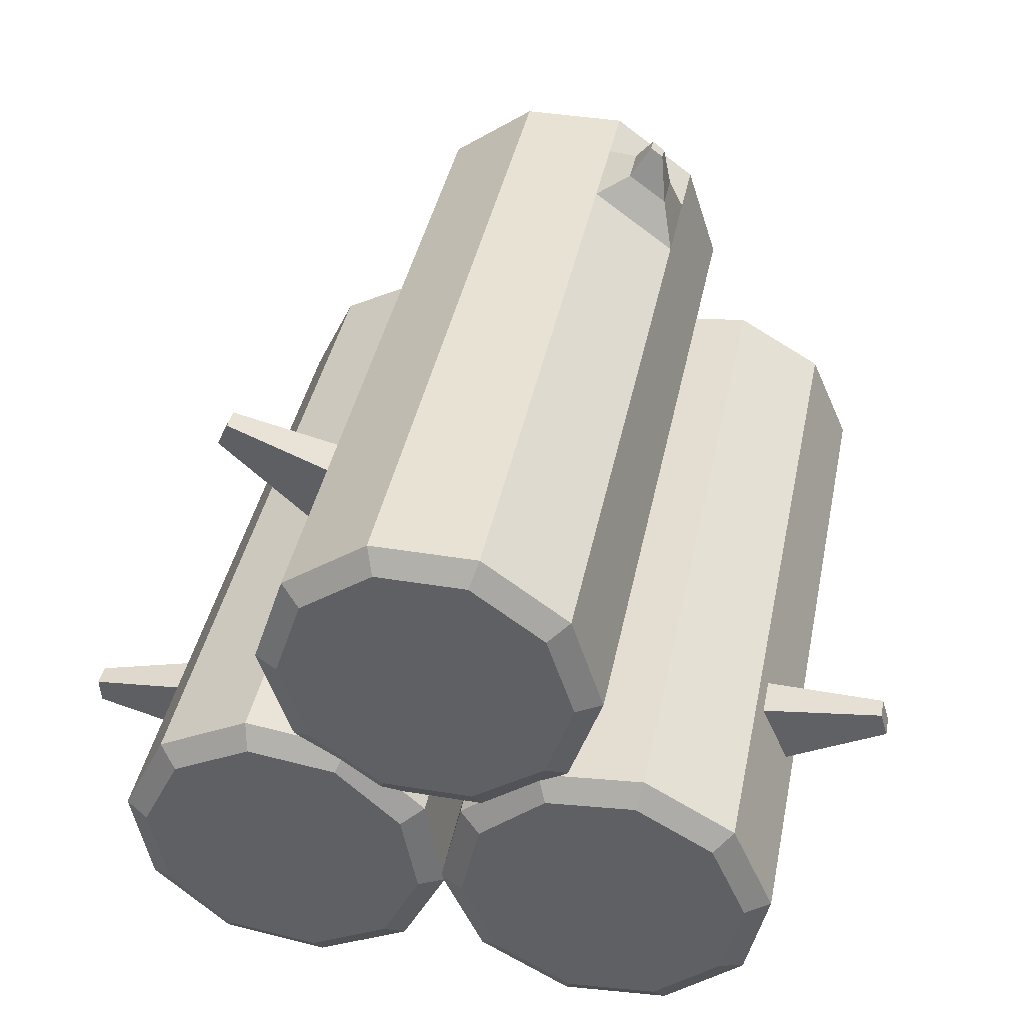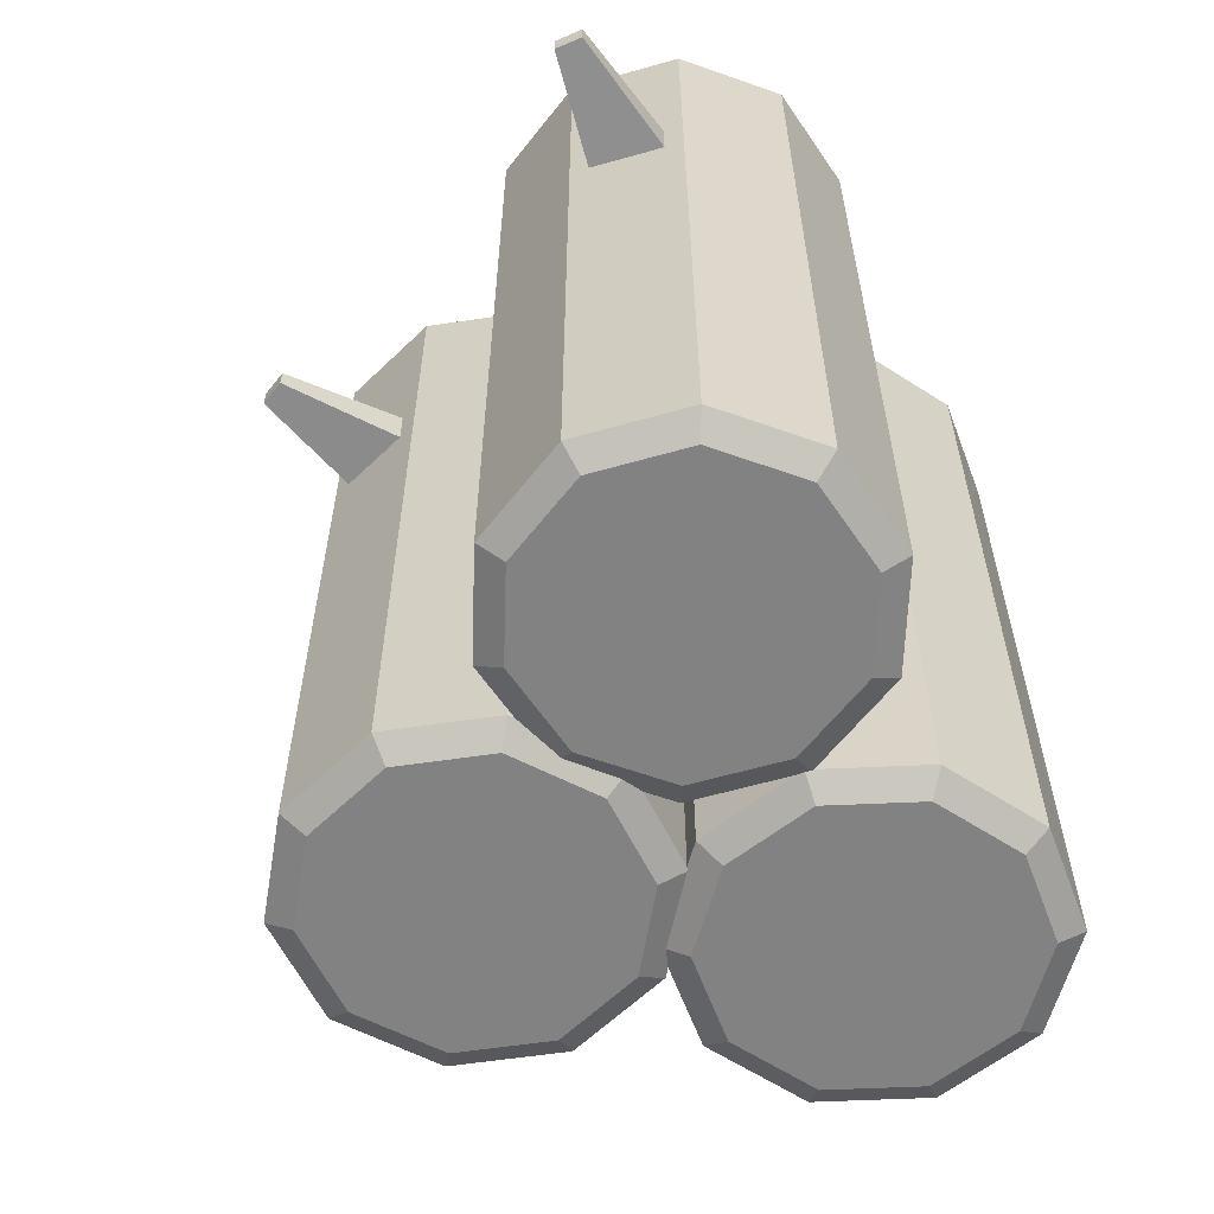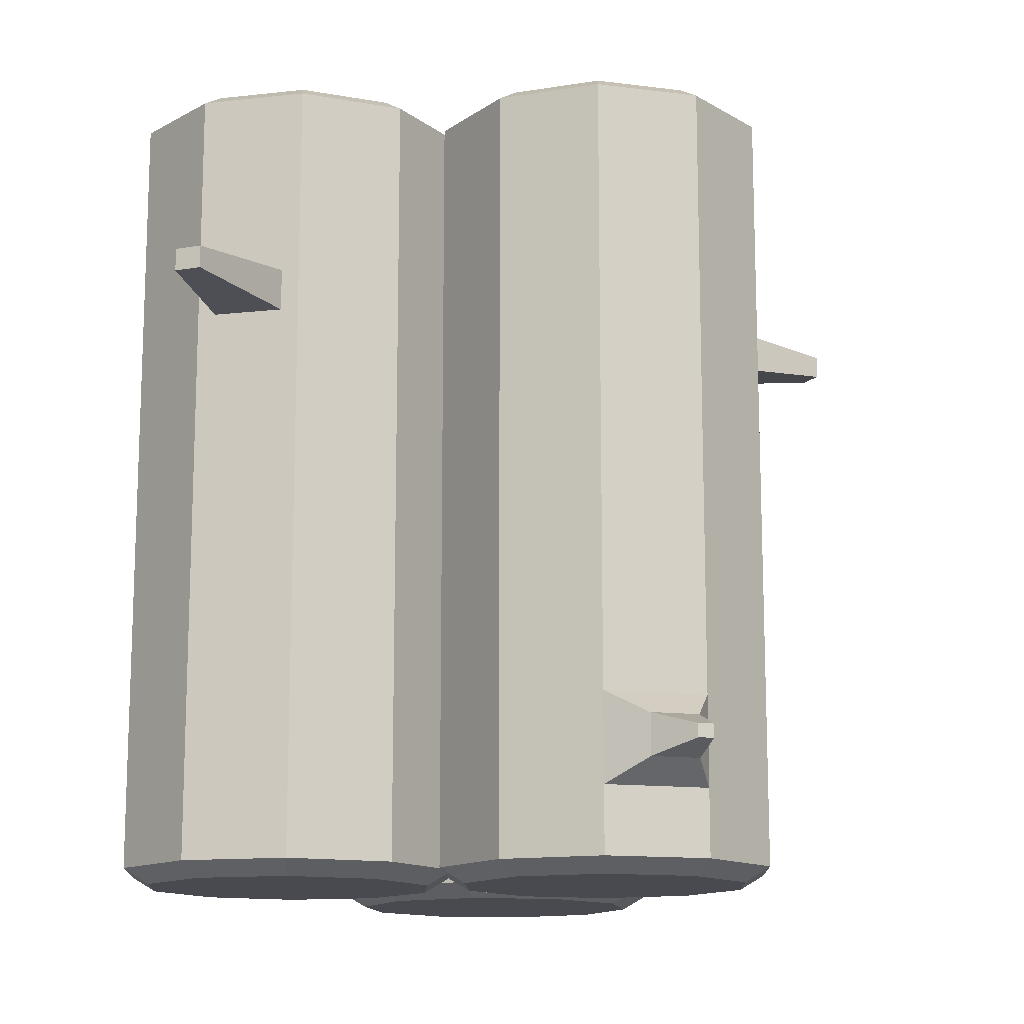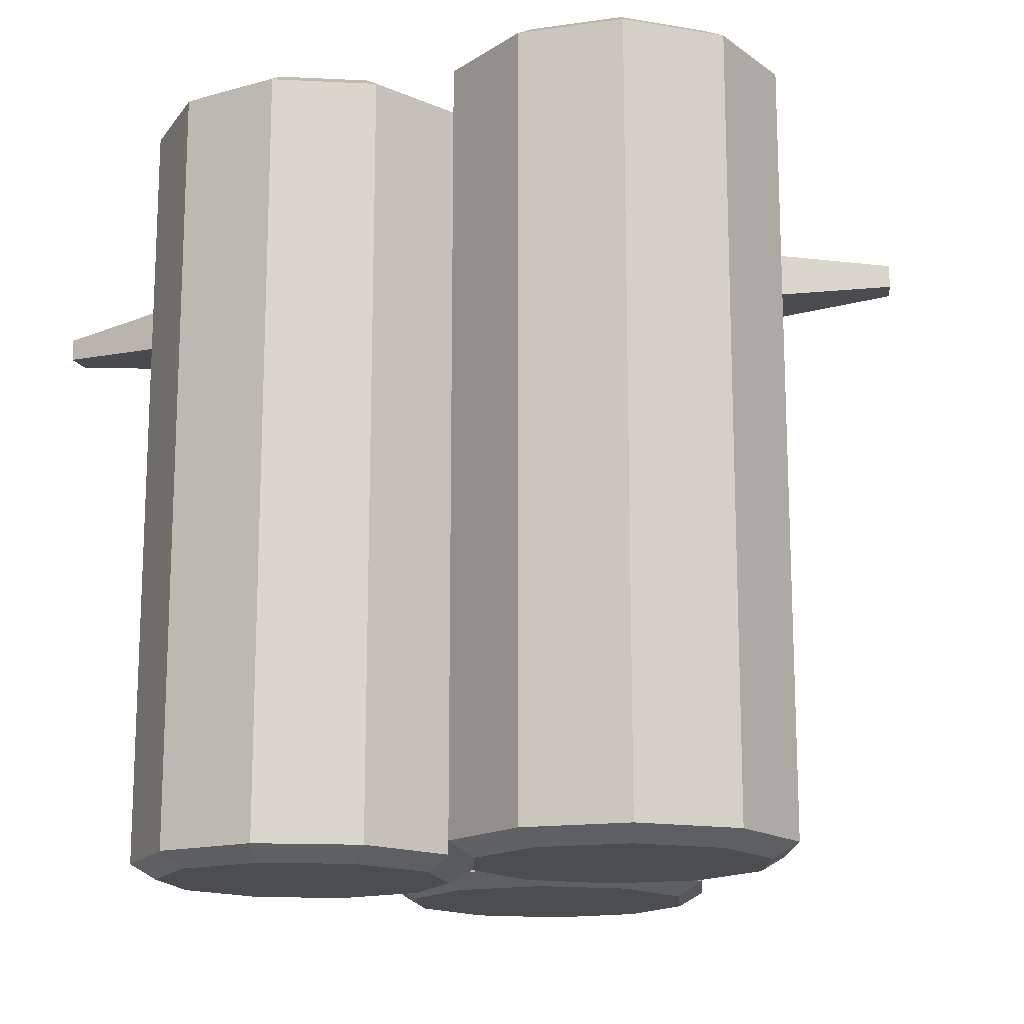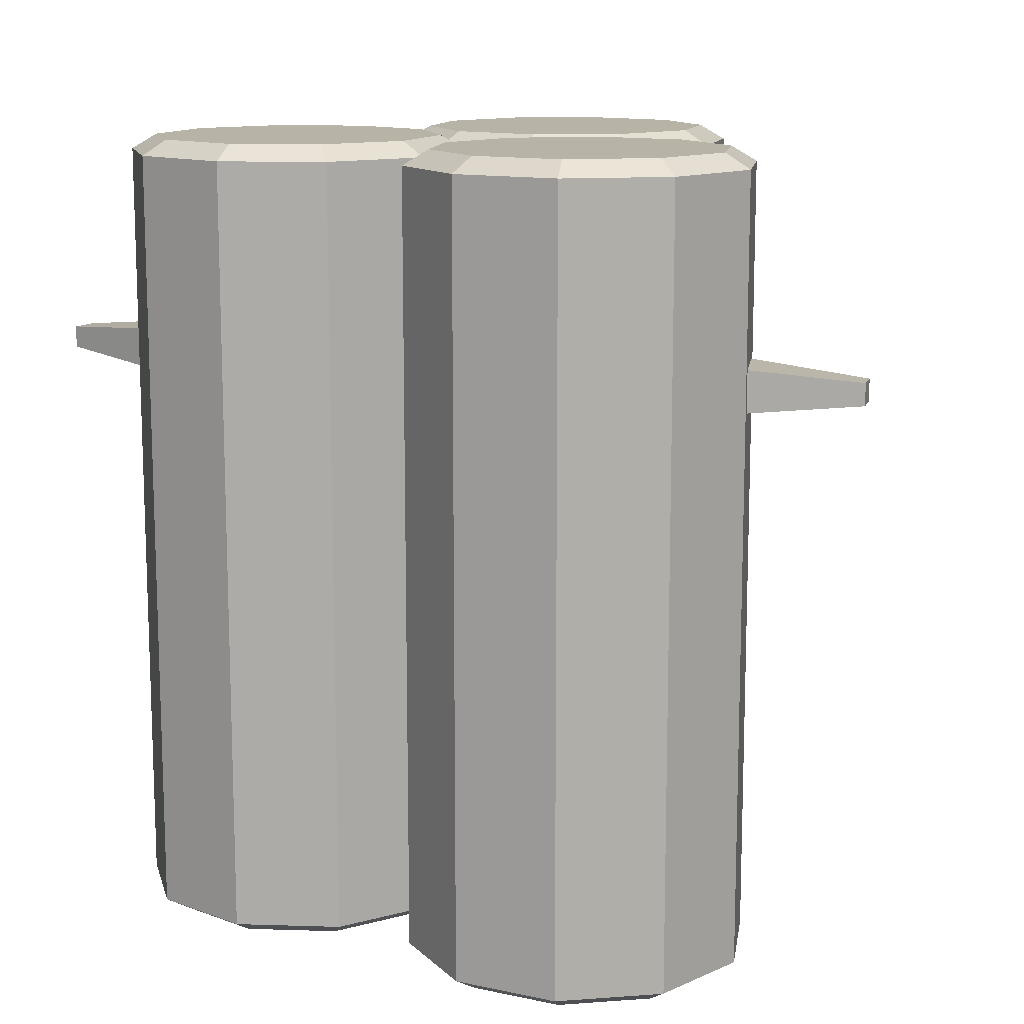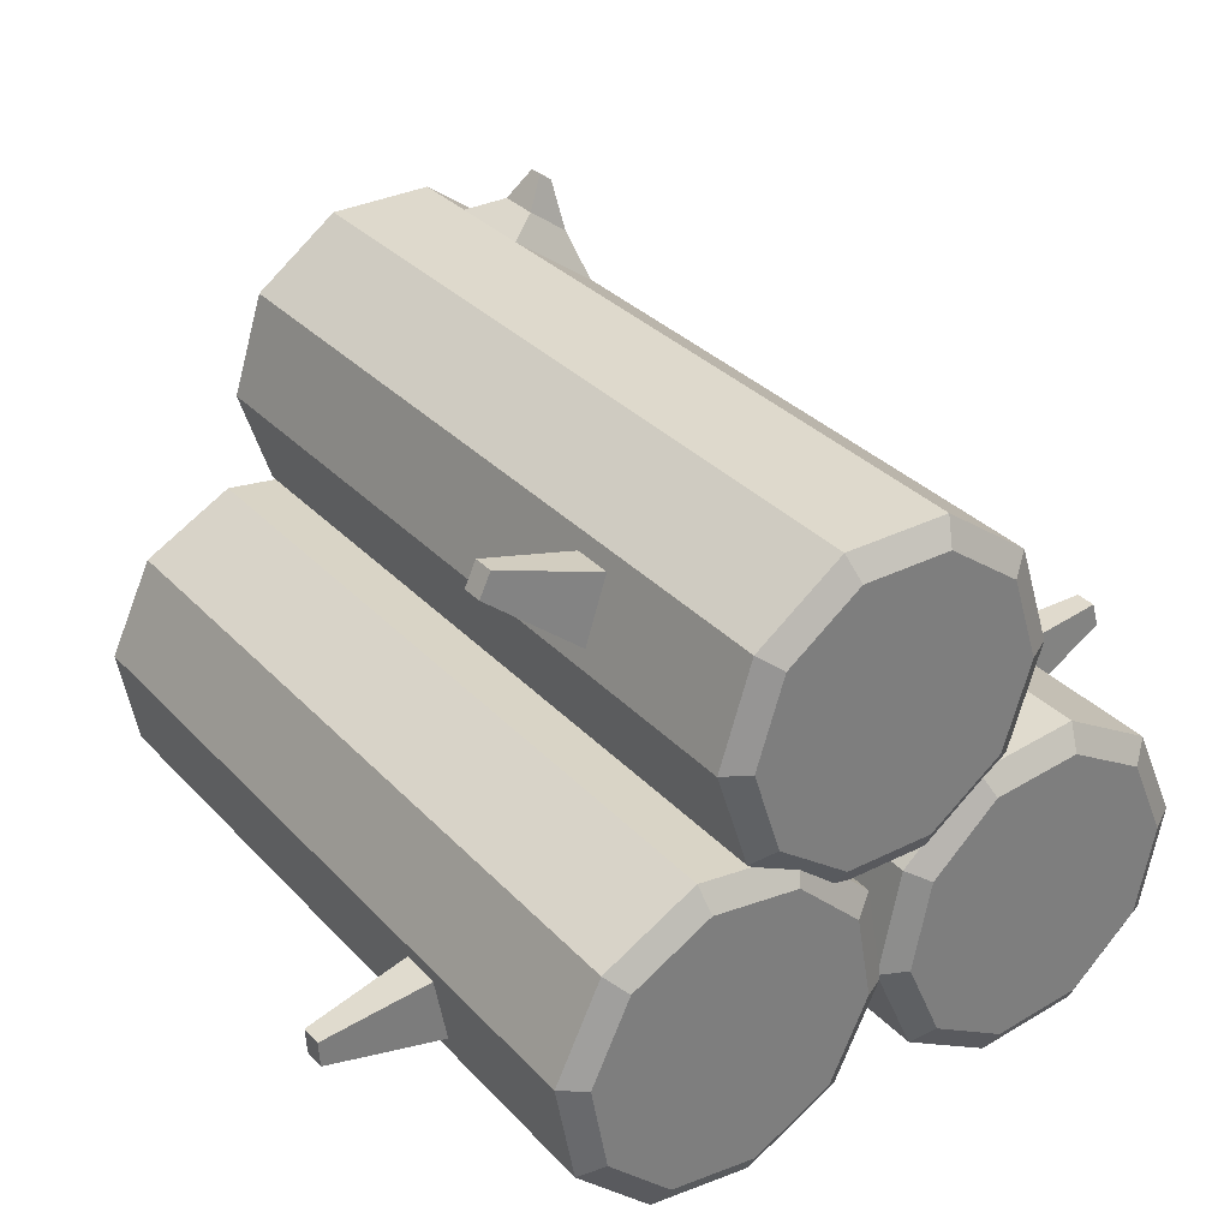
<metadata>
{"format":"obj","ext":"obj","renderer":"f3d","projection":"perspective","resolution":1024,"background":"white","views":[{"elev":40.7,"azim":11.4,"up":"+Y"},{"elev":-60.9,"azim":-63.5,"up":"+Z"},{"elev":-13.5,"azim":128.0,"up":"+Z"},{"elev":-15.6,"azim":22.5,"up":"+Z"},{"elev":12.7,"azim":32.4,"up":"+Z"},{"elev":32.2,"azim":-35.1,"up":"+Y"}]}
</metadata>
<code>
g default
v 202.3 -223.5 -325.3
v 273.3 -216.1 -325.3
v 326.3 -168.4 -325.3
v 341.2 -98.65 -325.3
v 312.3 -33.44 -325.3
v 250.5 2.294 -325.3
v 179.6 -5.088 -325.3
v 126.5 -52.77 -325.3
v 111.6 -122.5 -325.3
v 140.6 -187.7 -325.3
v 202.3 -223.5 198.5
v 273.3 -216.1 198.5
v 326.3 -168.4 198.5
v 341.2 -98.65 198.5
v 312.3 -33.44 198.5
v 250.5 2.294 198.5
v 179.6 -5.088 198.5
v 126.5 -52.77 198.5
v 111.6 -122.5 198.5
v 140.6 -187.7 198.5
v 205.9 -206.8 -335.3
v 266.3 -200.5 -335.3
v 226.4 -110.6 -335.3
v 311.6 -159.9 -335.3
v 324.3 -100.4 -335.3
v 299.6 -44.85 -335.3
v 247 -14.39 -335.3
v 186.5 -20.68 -335.3
v 141.3 -61.31 -335.3
v 128.6 -120.8 -335.3
v 153.3 -176.3 -335.3
v 205.9 -206.8 208.5
v 266.3 -200.5 208.5
v 226.4 -110.6 208.5
v 311.6 -159.9 208.5
v 324.3 -100.4 208.5
v 299.6 -44.85 208.5
v 247 -14.39 208.5
v 186.5 -20.68 208.5
v 141.3 -61.31 208.5
v 128.6 -120.8 208.5
v 153.3 -176.3 208.5
v 202.3 -223.5 78.32
v 273.3 -216.1 78.32
v 326.3 -168.4 78.32
v 341.2 -98.65 78.32
v 312.3 -33.44 78.32
v 250.5 2.294 78.32
v 179.6 -5.088 78.32
v 126.5 -52.77 78.32
v 111.6 -122.5 78.32
v 140.6 -187.7 78.32
v 202.3 -223.5 36.15
v 273.3 -216.1 36.15
v 326.3 -168.4 36.15
v 341.2 -98.65 36.15
v 312.3 -33.44 36.15
v 250.5 2.294 36.15
v 179.6 -5.088 36.15
v 126.5 -52.77 36.15
v 111.6 -122.5 36.15
v 140.6 -187.7 36.15
v 336.4 -87.65 43.26
v 317.2 -44.44 43.26
v 317.2 -44.44 71.21
v 336.4 -87.65 71.21
v 404.2 -56.9 49.84
v 399 -39.58 49.84
v 399 -39.58 64.63
v 404.2 -56.9 64.63
v 49.88 -6.537 -325.3
v -20.83 2.964 -325.3
v -83.61 -30.91 -325.3
v -114.5 -95.22 -325.3
v -101.7 -165.4 -325.3
v -50.07 -214.6 -325.3
v 20.64 -224.1 -325.3
v 83.42 -190.3 -325.3
v 114.3 -126 -325.3
v 101.5 -55.78 -325.3
v 49.88 -6.537 198.5
v -20.83 2.964 198.5
v -83.61 -30.91 198.5
v -114.5 -95.22 198.5
v -101.7 -165.4 198.5
v -50.07 -214.6 198.5
v 20.64 -224.1 198.5
v 83.42 -190.3 198.5
v 114.3 -126 198.5
v 101.5 -55.78 198.5
v 42.49 -21.92 -335.3
v -17.76 -13.82 -335.3
v -0.09708 -110.6 -335.3
v -71.27 -42.69 -335.3
v -97.59 -97.49 -335.3
v -86.67 -157.3 -335.3
v -42.68 -199.3 -335.3
v 17.57 -207.4 -335.3
v 71.07 -178.5 -335.3
v 97.39 -123.7 -335.3
v 86.48 -63.89 -335.3
v 42.49 -21.92 208.5
v -17.76 -13.82 208.5
v -0.09708 -110.6 208.5
v -71.27 -42.69 208.5
v -97.59 -97.49 208.5
v -86.67 -157.3 208.5
v -42.68 -199.3 208.5
v 17.57 -207.4 208.5
v 71.07 -178.5 208.5
v 97.39 -123.7 208.5
v 86.48 -63.89 208.5
v 49.88 -6.537 78.32
v -20.83 2.964 78.32
v -83.61 -30.91 78.32
v -114.5 -95.22 78.32
v -101.7 -165.4 78.32
v -50.07 -214.6 78.32
v 20.64 -224.1 78.32
v 83.42 -190.3 78.32
v 114.3 -126 78.32
v 101.5 -55.78 78.32
v 49.88 -6.537 36.15
v -20.83 2.964 36.15
v -83.61 -30.91 36.15
v -114.5 -95.22 36.15
v -101.7 -165.4 36.15
v -50.07 -214.6 36.15
v 20.64 -224.1 36.15
v 83.42 -190.3 36.15
v 114.3 -126 36.15
v 101.5 -55.78 36.15
v -112.3 -107.1 43.26
v -103.8 -153.6 43.26
v -103.8 -153.6 71.21
v -112.3 -107.1 71.21
v -185.5 -121 49.84
v -184.5 -139.1 49.84
v -184.5 -139.1 64.63
v -185.5 -121 64.63
v 199.7 136.2 -325.3
v 142 178.2 -325.3
v 70.67 178.2 -325.3
v 12.96 136.2 -325.3
v -9.089 68.4 -325.3
v 12.96 0.5494 -325.3
v 70.67 -41.38 -325.3
v 142 -41.38 -325.3
v 199.7 0.5494 -325.3
v 221.8 68.4 -325.3
v 199.7 136.2 198.5
v 142 178.2 198.5
v 70.67 178.2 198.5
v 12.96 136.2 198.5
v -9.089 68.4 198.5
v 12.96 0.5494 198.5
v 70.67 -41.38 198.5
v 142 -41.38 198.5
v 199.7 0.5494 198.5
v 221.8 68.4 198.5
v 185.9 126.2 -335.3
v 136.7 162 -335.3
v 106.3 68.4 -335.3
v 75.95 162 -335.3
v 26.76 126.2 -335.3
v 7.976 68.4 -335.3
v 26.76 10.58 -335.3
v 75.95 -25.15 -335.3
v 136.7 -25.15 -335.3
v 185.9 10.58 -335.3
v 204.7 68.4 -335.3
v 185.9 126.2 208.5
v 136.7 162 208.5
v 106.3 68.4 208.5
v 75.95 162 208.5
v 26.76 126.2 208.5
v 7.976 68.4 208.5
v 26.76 10.58 208.5
v 75.95 -25.15 208.5
v 136.7 -25.15 208.5
v 185.9 10.58 208.5
v 204.7 68.4 208.5
v 199.7 136.2 78.32
v 142 178.2 78.32
v 70.67 178.2 78.32
v 12.96 136.2 78.32
v -9.089 68.4 78.32
v 12.96 0.5494 78.32
v 70.67 -41.38 78.32
v 142 -41.38 78.32
v 199.7 0.5494 78.32
v 221.8 68.4 78.32
v 199.7 136.2 36.15
v 142 178.2 36.15
v 70.67 178.2 36.15
v 12.96 136.2 36.15
v -9.089 68.4 36.15
v 12.96 0.5494 36.15
v 70.67 -41.38 36.15
v 142 -41.38 36.15
v 199.7 0.5494 36.15
v 221.8 68.4 36.15
v 9.238 124.8 43.26
v -5.369 79.84 43.26
v -5.369 79.84 71.21
v 9.238 124.8 71.21
v -61.74 147.2 49.84
v -69.47 130.9 49.84
v -69.47 130.9 64.63
v -61.74 147.2 64.63
v 199.7 136.2 -219.5
v 142 178.2 -219.5
v 70.67 178.2 -219.5
v 12.96 136.2 -219.5
v -9.089 68.4 -219.5
v 12.96 0.5494 -219.5
v 70.67 -41.38 -219.5
v 142 -41.38 -219.5
v 199.7 0.5494 -219.5
v 221.8 68.4 -219.5
v 199.7 136.2 -280.1
v 142 178.2 -280.1
v 70.67 178.2 -280.1
v 12.96 136.2 -280.1
v -9.089 68.4 -280.1
v 12.96 0.5494 -280.1
v 70.67 -41.38 -280.1
v 142 -41.38 -280.1
v 199.7 0.5494 -280.1
v 221.8 68.4 -280.1
v 191.3 167.2 -263.9
v 164.6 186.6 -263.9
v 164.6 186.6 -235.8
v 191.3 167.2 -235.8
v 187 200.3 -254.4
v 178.3 206.6 -254.4
v 178.3 206.6 -245.3
v 187 200.3 -245.3
g log_pile_pCylinder3
f 43 44 12 11
f 44 45 13 12
f 45 46 14 13
f 46 47 15 14
f 47 48 16 15
f 48 49 17 16
f 49 50 18 17
f 50 51 19 18
f 51 52 20 19
f 52 43 11 20
f 22 21 23
f 24 22 23
f 25 24 23
f 26 25 23
f 27 26 23
f 28 27 23
f 29 28 23
f 30 29 23
f 31 30 23
f 21 31 23
f 32 33 34
f 33 35 34
f 35 36 34
f 36 37 34
f 37 38 34
f 38 39 34
f 39 40 34
f 40 41 34
f 41 42 34
f 42 32 34
f 2 1 21 22
f 3 2 22 24
f 4 3 24 25
f 5 4 25 26
f 6 5 26 27
f 7 6 27 28
f 8 7 28 29
f 9 8 29 30
f 10 9 30 31
f 1 10 31 21
f 11 12 33 32
f 12 13 35 33
f 13 14 36 35
f 14 15 37 36
f 15 16 38 37
f 16 17 39 38
f 17 18 40 39
f 18 19 41 40
f 19 20 42 41
f 20 11 32 42
f 53 54 44 43
f 54 55 45 44
f 55 56 46 45
f 67 68 69 70
f 57 58 48 47
f 58 59 49 48
f 59 60 50 49
f 60 61 51 50
f 61 62 52 51
f 62 53 43 52
f 1 2 54 53
f 2 3 55 54
f 3 4 56 55
f 4 5 57 56
f 5 6 58 57
f 6 7 59 58
f 7 8 60 59
f 8 9 61 60
f 9 10 62 61
f 10 1 53 62
f 56 57 64 63
f 57 47 65 64
f 47 46 66 65
f 46 56 63 66
f 63 64 68 67
f 64 65 69 68
f 65 66 70 69
f 66 63 67 70
f 113 114 82 81
f 114 115 83 82
f 115 116 84 83
f 116 117 85 84
f 117 118 86 85
f 118 119 87 86
f 119 120 88 87
f 120 121 89 88
f 121 122 90 89
f 122 113 81 90
f 92 91 93
f 94 92 93
f 95 94 93
f 96 95 93
f 97 96 93
f 98 97 93
f 99 98 93
f 100 99 93
f 101 100 93
f 91 101 93
f 102 103 104
f 103 105 104
f 105 106 104
f 106 107 104
f 107 108 104
f 108 109 104
f 109 110 104
f 110 111 104
f 111 112 104
f 112 102 104
f 72 71 91 92
f 73 72 92 94
f 74 73 94 95
f 75 74 95 96
f 76 75 96 97
f 77 76 97 98
f 78 77 98 99
f 79 78 99 100
f 80 79 100 101
f 71 80 101 91
f 81 82 103 102
f 82 83 105 103
f 83 84 106 105
f 84 85 107 106
f 85 86 108 107
f 86 87 109 108
f 87 88 110 109
f 88 89 111 110
f 89 90 112 111
f 90 81 102 112
f 123 124 114 113
f 124 125 115 114
f 125 126 116 115
f 137 138 139 140
f 127 128 118 117
f 128 129 119 118
f 129 130 120 119
f 130 131 121 120
f 131 132 122 121
f 132 123 113 122
f 71 72 124 123
f 72 73 125 124
f 73 74 126 125
f 74 75 127 126
f 75 76 128 127
f 76 77 129 128
f 77 78 130 129
f 78 79 131 130
f 79 80 132 131
f 80 71 123 132
f 126 127 134 133
f 127 117 135 134
f 117 116 136 135
f 116 126 133 136
f 133 134 138 137
f 134 135 139 138
f 135 136 140 139
f 136 133 137 140
f 183 184 152 151
f 184 185 153 152
f 185 186 154 153
f 186 187 155 154
f 187 188 156 155
f 188 189 157 156
f 189 190 158 157
f 190 191 159 158
f 191 192 160 159
f 192 183 151 160
f 162 161 163
f 164 162 163
f 165 164 163
f 166 165 163
f 167 166 163
f 168 167 163
f 169 168 163
f 170 169 163
f 171 170 163
f 161 171 163
f 172 173 174
f 173 175 174
f 175 176 174
f 176 177 174
f 177 178 174
f 178 179 174
f 179 180 174
f 180 181 174
f 181 182 174
f 182 172 174
f 142 141 161 162
f 143 142 162 164
f 144 143 164 165
f 145 144 165 166
f 146 145 166 167
f 147 146 167 168
f 148 147 168 169
f 149 148 169 170
f 150 149 170 171
f 141 150 171 161
f 151 152 173 172
f 152 153 175 173
f 153 154 176 175
f 154 155 177 176
f 155 156 178 177
f 156 157 179 178
f 157 158 180 179
f 158 159 181 180
f 159 160 182 181
f 160 151 172 182
f 193 194 184 183
f 194 195 185 184
f 195 196 186 185
f 207 208 209 210
f 197 198 188 187
f 198 199 189 188
f 199 200 190 189
f 200 201 191 190
f 201 202 192 191
f 202 193 183 192
f 211 212 194 193
f 212 213 195 194
f 213 214 196 195
f 214 215 197 196
f 215 216 198 197
f 216 217 199 198
f 217 218 200 199
f 218 219 201 200
f 219 220 202 201
f 220 211 193 202
f 196 197 204 203
f 197 187 205 204
f 187 186 206 205
f 186 196 203 206
f 203 204 208 207
f 204 205 209 208
f 205 206 210 209
f 206 203 207 210
f 235 236 237 238
f 222 223 213 212
f 223 224 214 213
f 224 225 215 214
f 225 226 216 215
f 226 227 217 216
f 227 228 218 217
f 228 229 219 218
f 229 230 220 219
f 230 221 211 220
f 141 142 222 221
f 142 143 223 222
f 143 144 224 223
f 144 145 225 224
f 145 146 226 225
f 146 147 227 226
f 147 148 228 227
f 148 149 229 228
f 149 150 230 229
f 150 141 221 230
f 221 222 232 231
f 222 212 233 232
f 212 211 234 233
f 211 221 231 234
f 231 232 236 235
f 232 233 237 236
f 233 234 238 237
f 234 231 235 238

</code>
